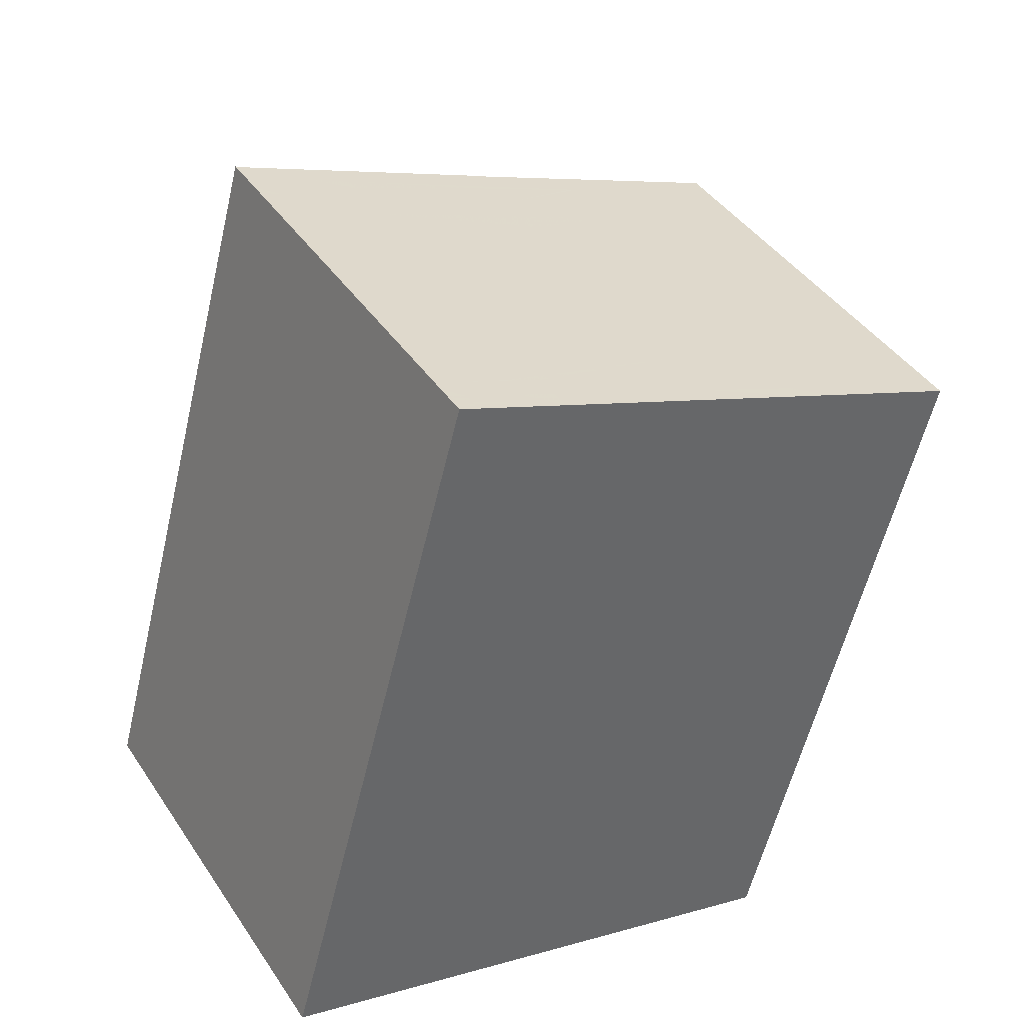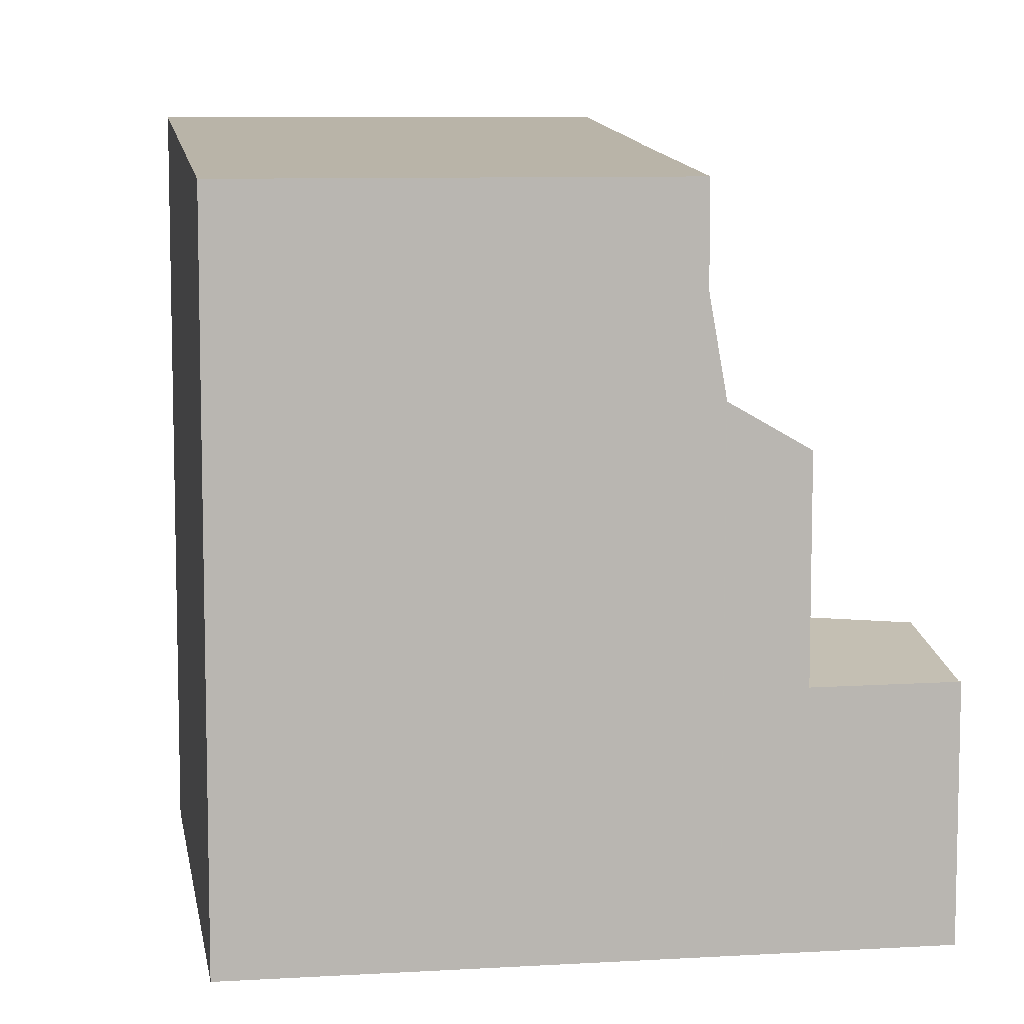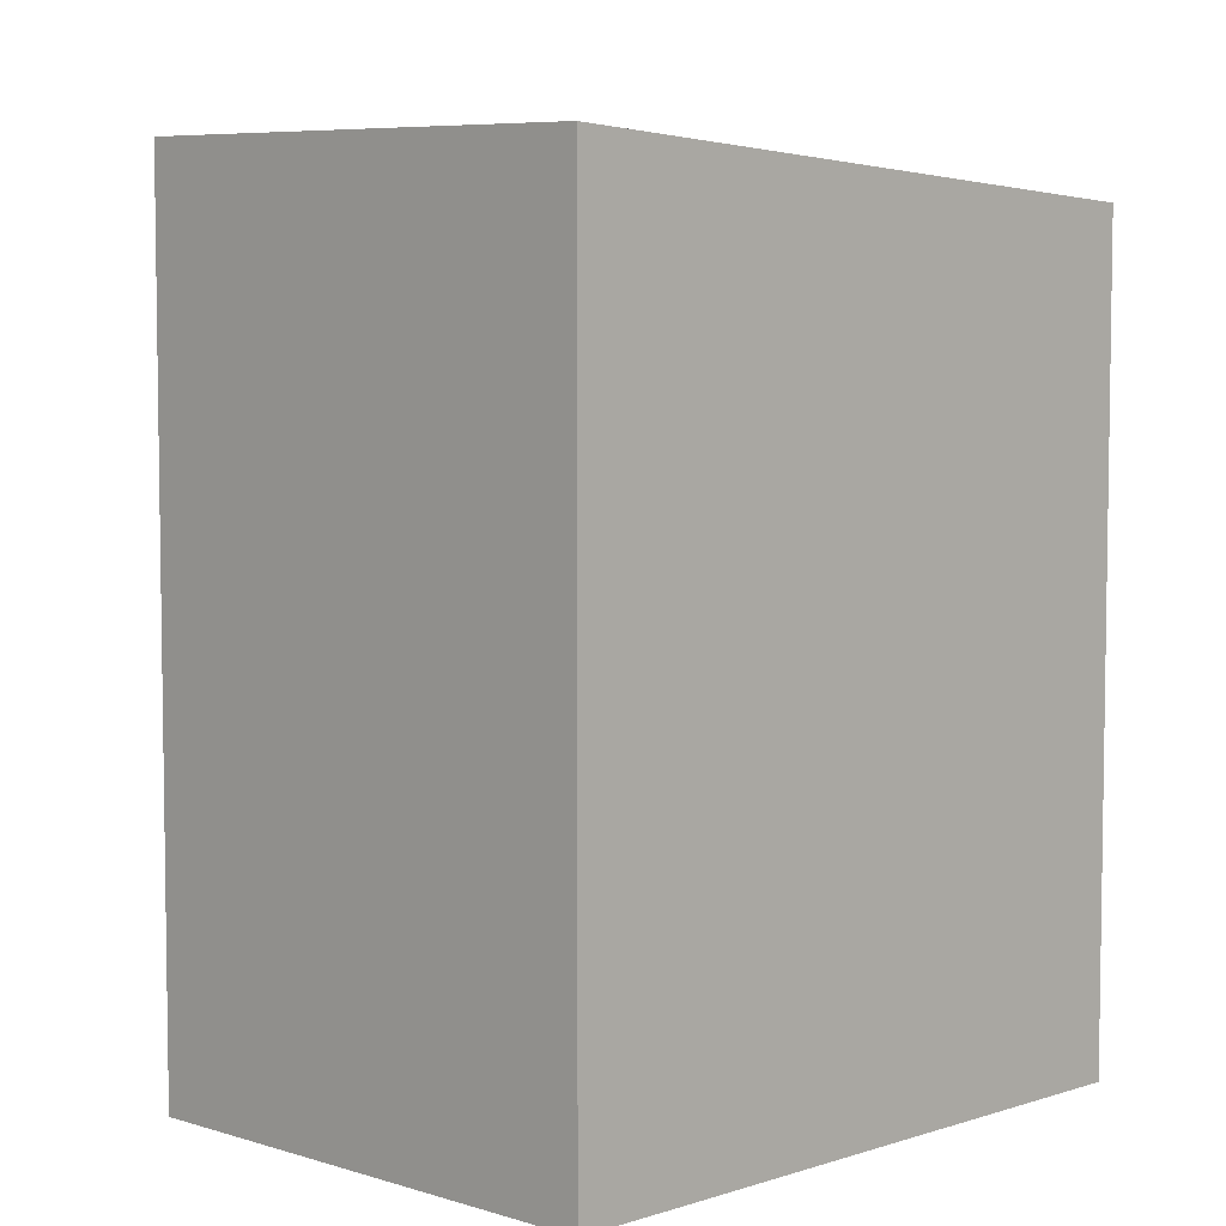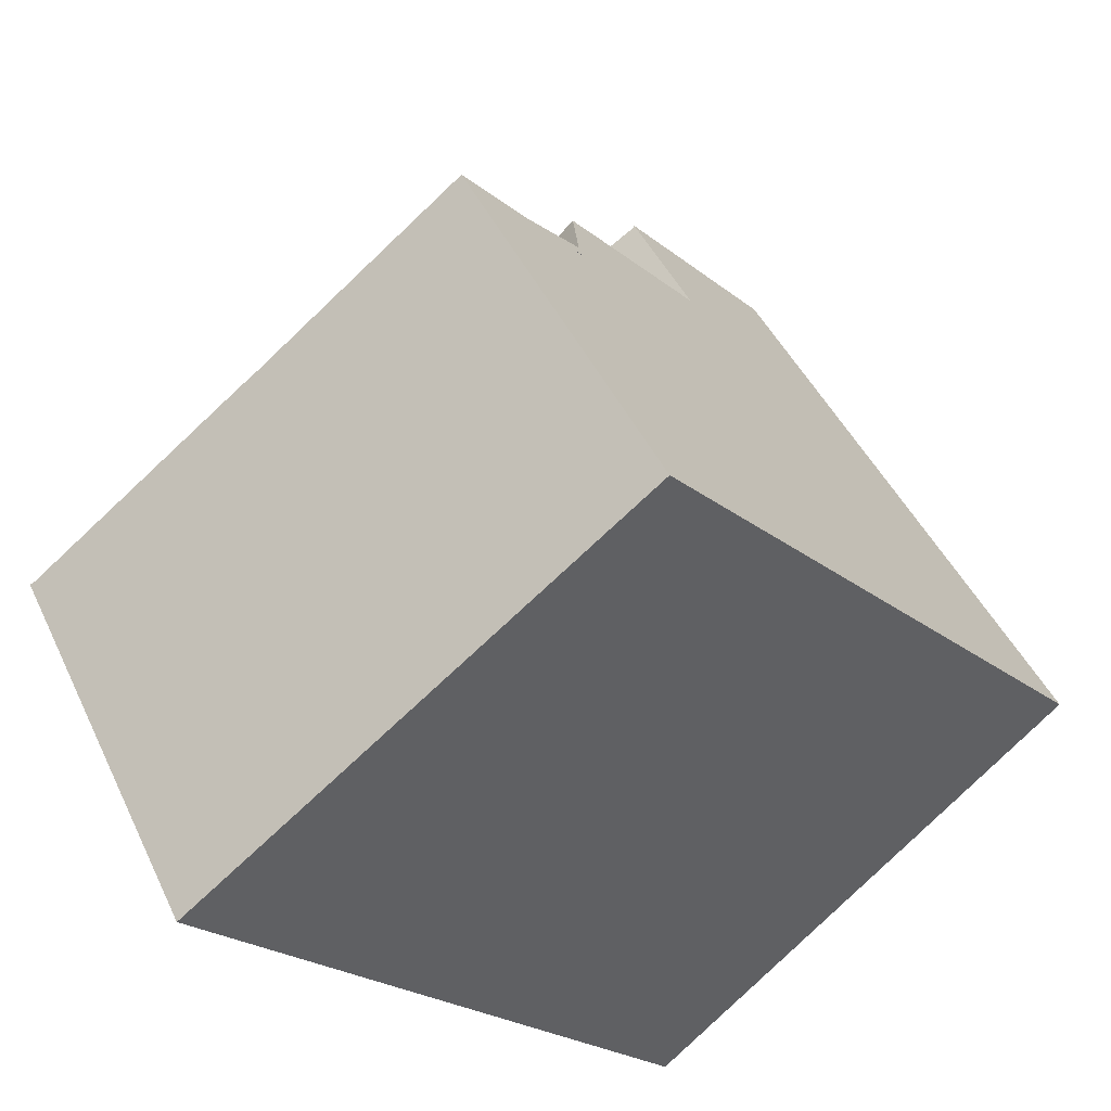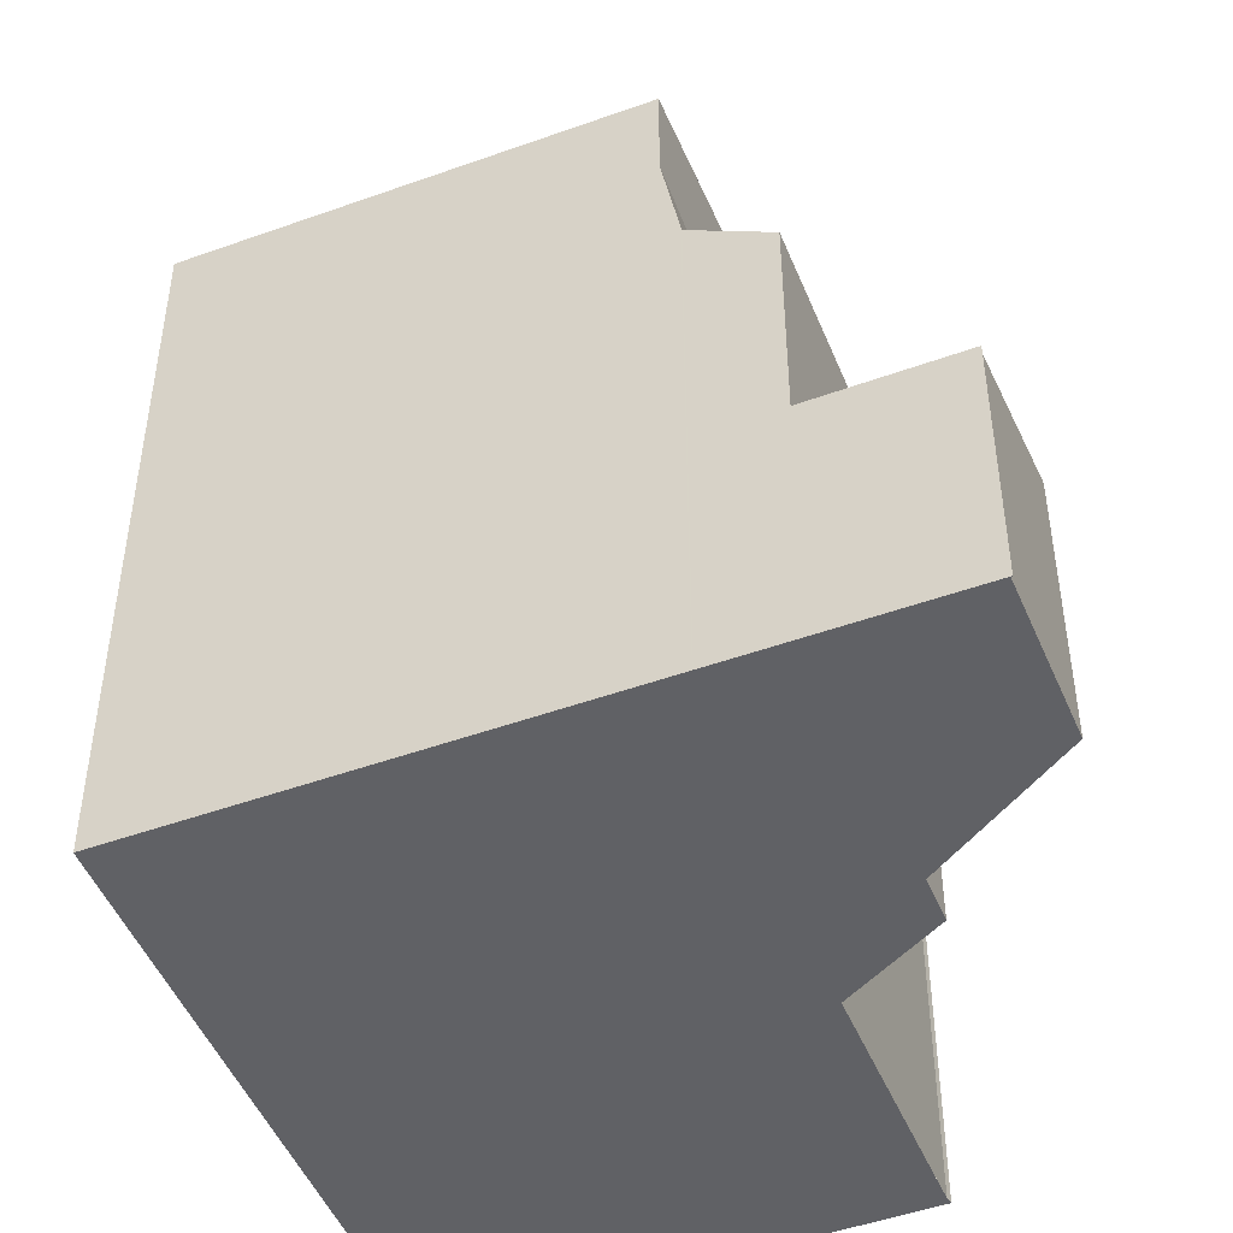
<metadata>
{"format":"obj","ext":"obj","renderer":"f3d","projection":"perspective","resolution":1024,"background":"white","views":[{"elev":-57.0,"azim":-13.2,"up":"+Y"},{"elev":8.5,"azim":112.3,"up":"+Z"},{"elev":6.3,"azim":-13.9,"up":"+Z"},{"elev":-23.3,"azim":37.3,"up":"+Y"},{"elev":-48.6,"azim":143.3,"up":"+Z"}]}
</metadata>
<code>
v -257.4 -957.6 9.481
v -264.2 -961.8 10.12
v -267.4 -956.6 10.12
v -267.3 -956.6 10.12
v -264.6 -953.4 3.965
v -263 -952.5 3.669
v -264 -950.8 3.675
v -262.2 -949.8 3.335
v -262.2 -949.8 3.331
v -263.9 -954.5 7.585
v -258.2 -956.2 9.481
v -264.5 -961.4 10.12
v -267.1 -957.1 10.12
v -260.4 -952.7 9.483
v -260.5 -952.7 9.486
v -258.3 -956.3 9.484
v -260.6 -952.5 9.486
v -260.5 -952.5 9.483
v -267.4 -956.7 10.12
v -260.5 -952.5 9.483
v -263.9 -954.5 9.8
v -260.7 -952.3 6.826
v -263.9 -954.4 6.878
v -261.2 -951.4 6.219
v -264.6 -953.4 6.214
v -262.2 -949.8 3.339
v -261.3 -951.4 3.331
v -264.6 -953.4 3.965
v -261.2 -951.4 3.323
v -264.6 -953.4 3.965
v -261.2 -951.4 3.323
v -263.9 -954.4 6.878
v -260.7 -952.3 6.826
v -260.5 -952.5 8.143
v -263.9 -954.5 7.579
v -260.7 -952.3 6.881
v -263.9 -954.4 6.922
v -260.7 -952.3 6.827
v -260.7 -952.3 6.881
v -260.6 -952.5 8.137
v -260.7 -952.3 6.827
v -261.3 -951.4 6.219
v -261.3 -951.4 3.331
v -257.5 -957.6 9.483
v -260.6 -952.5 9.486
v -261.3 -951.4 6.219
v -261.2 -951.4 6.219
v -264.6 -953.4 6.214
v -260.5 -952.5 8.143
v -260.6 -952.5 8.137
v -263.9 -954.6 7.637
v -263.9 -954.6 9.8
v -257.5 -957.5 9.481
v -257.5 -957.5 9.483
v -264.4 -961.5 10.12
v -265.2 -960.2 10.12
v -267.1 -957.1 10.12
v -267.4 -956.7 10.12
v -267.4 -956.6 10.12
v -262.2 -949.8 3.331
v -262.2 -949.8 3.339
v -264 -950.9 3.675
v -262.3 -953.6 7.874
v -262.4 -953.4 6.903
v -262.3 -953.6 7.874
v -262.3 -953.6 9.651
v -263 -952.5 3.667
v -264 -950.9 3.675
v -262.4 -953.4 6.854
v -262.4 -953.4 6.854
v -263 -952.5 6.216
v -263 -952.5 3.667
v -262.2 -953.9 9.651
v -259.9 -957.6 9.649
v -259.3 -958.5 9.648
v -262.3 -953.6 9.651
v -264 -950.8 3.675
v -263 -952.5 6.216
v -259.2 -958.7 9.648
v -262.7 -953.8 7.813
v -262.8 -953.7 6.908
v -262.7 -953.8 7.813
v -262.7 -953.8 9.689
v -263.4 -952.7 3.743
v -263.4 -952.7 3.743
v -262.8 -953.7 6.86
v -263.4 -952.7 6.216
v -263.4 -952.7 3.743
v -262.8 -953.7 6.86
v -262.6 -954.1 9.689
v -260.3 -957.9 9.689
v -259.7 -958.8 9.689
v -262.7 -953.8 9.689
v -263.4 -952.7 6.216
v -259.6 -959 9.689
v -260.9 -952 6.607
v -260.9 -952 6.607
v -262.7 -953 6.586
v -263.1 -953.3 6.581
v -264.2 -954 6.567
v -263.9 -954.6 7.637
v -263.9 -954.5 7.579
v -263.9 -954.6 7.637
v -263.9 -954.6 9.8
v -263.9 -954.5 9.8
v -263.9 -954.6 9.8
v -263.7 -954.9 9.8
v -261.3 -958.8 9.8
v -260.9 -959.5 9.8
v -260.8 -959.7 9.8
v -267.2 -956.9 10.12
v -267.2 -956.9 10.12
v -260.4 -952.8 9.486
v -262.1 -953.9 9.651
v -262.6 -954.1 9.689
v -262.6 -954.2 9.696
v -263.7 -954.8 9.8
v -260.3 -952.8 9.483
v -267 -957.3 10.12
v -267 -957.3 10.12
v -260.2 -953.2 9.486
v -261.9 -954.2 9.651
v -262.3 -954.5 9.689
v -263.5 -955.2 9.8
v -260.1 -953.2 9.482
v -266.7 -957.7 10.12
v -266.7 -957.7 10.12
v -261.7 -954.6 9.651
v -260 -953.5 9.486
v -262.1 -954.9 9.689
v -263.3 -955.6 9.8
v -259.9 -953.5 9.482
v -266.5 -956.1 10.04
v -266.5 -956.1 10.04
v -266.2 -956.5 10.04
v -266.1 -956.7 10.04
v -263.6 -960.7 10.04
v -263.5 -961 10.04
v -266.3 -956.4 10.04
v -263.3 -961.2 10.04
v -265.8 -957.1 10.04
v -267.1 -956.5 10.1
v -267.1 -956.5 10.1
v -266.8 -957 10.1
v -266.7 -957.1 10.1
v -264.2 -961.2 10.1
v -264.1 -961.4 10.1
v -267 -956.7 10.1
v -264 -961.6 10.1
v -266.5 -957.5 10.1
v -266.6 -957.9 10.12
v -266.6 -957.9 10.12
v -259.8 -953.8 9.486
v -261.5 -954.9 9.65
v -262 -955.1 9.689
v -263.1 -955.8 9.8
v -266.3 -957.8 10.1
v -259.8 -953.8 9.482
v -265.7 -957.4 10.04
v -266 -955.8 9.997
v -266 -955.8 9.997
v -265.7 -956.3 9.997
v -265.6 -956.4 9.997
v -263.2 -960.4 9.997
v -263 -960.7 9.997
v -265.9 -956.1 9.997
v -262.9 -961 9.997
v -265.4 -956.9 9.997
v -265.2 -957.1 9.997
v -257.8 -957.1 9.484
v -257.7 -957.1 9.481
v -259.5 -958.2 9.649
v -259.9 -958.5 9.689
v -261.1 -959.2 9.8
v -263.6 -960.7 10.04
v -263.2 -960.5 9.997
v -263.7 -960.8 10.04
v -264.5 -961.3 10.12
v -264.3 -961.1 10.1
v -257.5 -957.6 9.483
v -257.4 -957.6 9.481
v -257.4 -957.6 0
v -257.5 -957.6 0
v -264.4 -961.5 10.12
v -264.2 -961.8 10.12
v -264.2 -961.8 0
v -264.4 -961.5 0
v -267.4 -956.6 10.12
v -267.4 -956.6 10.12
v -267.4 -956.6 0
v -267.4 -956.6 0
v -267.1 -956.5 10.1
v -267.3 -956.6 10.12
v -267.3 -956.6 0
v -267.1 -956.5 1.776e-15
v -263.4 -952.7 3.743
v -264.6 -953.4 3.965
v -264.6 -953.4 4.441e-16
v -263.4 -952.7 0
v -264 -950.9 3.675
v -263 -952.5 3.669
v -263 -952.5 0
v -264 -950.9 0
v -264 -950.8 3.675
v -264 -950.8 3.675
v -264 -950.8 0
v -264 -950.8 4.441e-16
v -262.2 -949.8 3.331
v -262.2 -949.8 3.335
v -262.2 -949.8 4.441e-16
v -262.2 -949.8 -4.441e-16
v -262.2 -949.8 3.331
v -262.2 -949.8 3.331
v -262.2 -949.8 -4.441e-16
v -262.2 -949.8 -4.441e-16
v -263.9 -954.4 6.922
v -263.9 -954.5 7.585
v -263.9 -954.5 0
v -263.9 -954.4 0
v -257.7 -957.1 9.481
v -258.2 -956.2 9.481
v -258.2 -956.2 0
v -257.7 -957.1 0
v -264.5 -961.3 10.12
v -264.5 -961.4 10.12
v -264.5 -961.4 0
v -264.5 -961.3 0
v -267.2 -956.9 10.12
v -267.1 -957.1 10.12
v -267.1 -957.1 0
v -267.2 -956.9 0
v -260.3 -952.8 9.483
v -260.4 -952.7 9.483
v -260.4 -952.7 0
v -260.3 -952.8 0
v -260.4 -952.7 9.483
v -260.5 -952.5 9.483
v -260.5 -952.5 0
v -260.4 -952.7 0
v -267.4 -956.6 10.12
v -267.4 -956.7 10.12
v -267.4 -956.7 0
v -267.4 -956.6 0
v -260.7 -952.3 6.881
v -260.7 -952.3 6.826
v -260.7 -952.3 -8.882e-16
v -260.7 -952.3 0
v -262.2 -949.8 3.335
v -262.2 -949.8 3.339
v -262.2 -949.8 0
v -262.2 -949.8 4.441e-16
v -264.6 -953.4 3.965
v -264.6 -953.4 3.965
v -264.6 -953.4 0
v -264.6 -953.4 4.441e-16
v -264.2 -954 6.567
v -263.9 -954.4 6.878
v -263.9 -954.4 0
v -264.2 -954 0
v -260.5 -952.5 8.143
v -260.7 -952.3 6.881
v -260.7 -952.3 0
v -260.5 -952.5 0
v -263.9 -954.4 6.878
v -263.9 -954.4 6.922
v -263.9 -954.4 0
v -263.9 -954.4 0
v -259.2 -958.7 9.648
v -257.5 -957.6 9.483
v -257.5 -957.6 0
v -259.2 -958.7 0
v -260.9 -952 6.607
v -261.2 -951.4 6.219
v -261.2 -951.4 8.882e-16
v -260.9 -952 8.882e-16
v -257.4 -957.6 9.481
v -257.5 -957.5 9.481
v -257.5 -957.5 0
v -257.4 -957.6 0
v -264.5 -961.4 10.12
v -264.4 -961.5 10.12
v -264.4 -961.5 0
v -264.5 -961.4 0
v -266.6 -957.9 10.12
v -265.2 -960.2 10.12
v -265.2 -960.2 0
v -266.6 -957.9 0
v -267.3 -956.6 10.12
v -267.4 -956.6 10.12
v -267.4 -956.6 0
v -267.3 -956.6 0
v -261.2 -951.4 3.323
v -262.2 -949.8 3.331
v -262.2 -949.8 -4.441e-16
v -261.2 -951.4 4.441e-16
v -264 -950.8 3.675
v -264 -950.9 3.675
v -264 -950.9 0
v -264 -950.8 0
v -262.2 -949.8 3.339
v -264 -950.8 3.675
v -264 -950.8 4.441e-16
v -262.2 -949.8 0
v -259.6 -959 9.689
v -259.2 -958.7 9.648
v -259.2 -958.7 0
v -259.6 -959 0
v -263 -952.5 3.669
v -263.4 -952.7 3.743
v -263.4 -952.7 0
v -263 -952.5 0
v -260.8 -959.7 9.8
v -259.6 -959 9.689
v -259.6 -959 0
v -260.8 -959.7 0
v -260.7 -952.3 6.826
v -260.9 -952 6.607
v -260.9 -952 8.882e-16
v -260.7 -952.3 -8.882e-16
v -264.6 -953.4 6.214
v -264.2 -954 6.567
v -264.2 -954 0
v -264.6 -953.4 -8.882e-16
v -263.9 -954.5 7.585
v -263.9 -954.5 7.579
v -263.9 -954.5 0
v -263.9 -954.5 0
v -262.9 -961 9.997
v -260.8 -959.7 9.8
v -260.8 -959.7 0
v -262.9 -961 0
v -267.4 -956.7 10.12
v -267.2 -956.9 10.12
v -267.2 -956.9 0
v -267.4 -956.7 0
v -260.1 -953.2 9.482
v -260.3 -952.8 9.483
v -260.3 -952.8 0
v -260.1 -953.2 0
v -267.1 -957.1 10.12
v -267 -957.3 10.12
v -267 -957.3 0
v -267.1 -957.1 0
v -259.9 -953.5 9.482
v -260.1 -953.2 9.482
v -260.1 -953.2 0
v -259.9 -953.5 0
v -267 -957.3 10.12
v -266.7 -957.7 10.12
v -266.7 -957.7 1.776e-15
v -267 -957.3 0
v -259.8 -953.8 9.482
v -259.9 -953.5 9.482
v -259.9 -953.5 0
v -259.8 -953.8 0
v -266 -955.8 9.997
v -266.5 -956.1 10.04
v -266.5 -956.1 0
v -266 -955.8 -1.776e-15
v -264 -961.6 10.1
v -263.3 -961.2 10.04
v -263.3 -961.2 0
v -264 -961.6 0
v -266.5 -956.1 10.04
v -267.1 -956.5 10.1
v -267.1 -956.5 1.776e-15
v -266.5 -956.1 0
v -264.2 -961.8 10.12
v -264 -961.6 10.1
v -264 -961.6 0
v -264.2 -961.8 0
v -266.7 -957.7 10.12
v -266.6 -957.9 10.12
v -266.6 -957.9 0
v -266.7 -957.7 1.776e-15
v -258.2 -956.2 9.481
v -259.8 -953.8 9.482
v -259.8 -953.8 0
v -258.2 -956.2 0
v -263.9 -954.5 9.8
v -266 -955.8 9.997
v -266 -955.8 -1.776e-15
v -263.9 -954.5 0
v -263.3 -961.2 10.04
v -262.9 -961 9.997
v -262.9 -961 0
v -263.3 -961.2 0
v -257.5 -957.5 9.481
v -257.7 -957.1 9.481
v -257.7 -957.1 0
v -257.5 -957.5 0
v -265.2 -960.2 10.12
v -264.5 -961.3 10.12
v -264.5 -961.3 0
v -265.2 -960.2 0
v -257.4 -957.6 0
v -264.2 -961.8 0
v -267.4 -956.6 0
v -267.3 -956.6 0
v -263.9 -954.5 0
v -264.6 -953.4 0
v -263 -952.5 0
v -264 -950.8 0
v -262.2 -949.8 0
v -262.2 -949.8 0
f 145 119 57 144
f 61 26 8 9 60
f 43 31 24 42
f 147 55 12 146
f 148 111 58 143
f 18 14 15 17
f 113 15 14 118
f 41 22 36 39
f 40 34 20 45
f 52 21 35 51
f 77 26 61 68
f 100 48 94 99
f 50 39 36 49
f 72 43 42 71
f 171 53 54 170
f 70 41 39 64
f 97 46 47 96
f 53 1 44 54
f 149 2 55 147
f 64 39 50 63
f 65 40 45 66
f 120 13 57 119
f 112 19 58 111
f 58 19 3 59
f 60 29 27 61
f 68 61 27 67
f 81 64 63 80
f 82 65 66 83
f 85 6 62 68 67 84
f 88 72 71 87
f 86 70 64 81
f 114 73 15 113
f 170 54 75 172
f 76 17 15 73
f 68 62 7 77
f 98 78 46 97
f 75 54 44 79
f 102 10 37 81 80 101
f 103 82 83 104
f 84 28 5 85
f 87 25 30 88
f 81 37 23 86
f 115 90 73 114
f 172 75 92 173
f 93 76 73 90
f 99 94 78 98
f 92 75 79 95
f 96 33 38 97
f 97 38 69 98
f 98 69 89 99
f 143 58 59 4 142
f 99 89 32 100
f 116 90 115
f 173 92 109 174
f 117 106 93 90 116
f 109 92 95 110
f 111 57 13 112
f 122 114 113 121
f 123 115 114 122
f 124 107 116 115 123
f 116 107 117
f 144 57 111 148
f 121 113 118 125
f 152 126 127 151
f 154 128 129 153
f 155 130 128 154
f 156 131 130 155
f 151 127 150 157
f 153 129 132 158
f 126 120 119 127
f 128 122 121 129
f 130 123 122 128
f 131 124 123 130
f 150 127 119 145
f 129 121 125 132
f 161 134 133 160
f 163 136 135 162
f 176 165 138 175
f 166 139 134 161
f 167 140 138 165
f 162 135 139 166
f 169 159 141 168
f 168 141 136 163
f 142 133 134 143
f 144 135 136 145
f 175 138 147 146 177
f 143 134 139 148
f 147 138 140 149
f 148 139 135 144
f 157 150 141 159
f 145 136 141 150
f 151 56 152
f 153 16 74 154
f 154 74 91 155
f 155 91 108 156
f 179 146 12 178
f 158 11 16 153
f 164 137 159 169
f 177 146 179
f 160 105 106 161
f 162 107 124 163
f 174 109 165 176
f 161 106 117 166
f 165 109 110 167
f 166 117 107 162
f 168 131 156 169
f 163 124 131 168
f 169 156 108 164
f 170 16 11 171
f 172 74 16 170
f 173 91 74 172
f 174 108 91 173
f 175 137 164 176
f 177 137 175
f 178 56 151 157 179
f 179 157 159 137 177
f 176 164 108 174
f 181 182 183 180
f 185 186 187 184
f 189 190 191 188
f 193 194 195 192
f 197 198 199 196
f 201 202 203 200
f 205 206 207 204
f 209 210 211 208
f 213 214 215 212
f 217 218 219 216
f 221 222 223 220
f 225 226 227 224
f 229 230 231 228
f 233 234 235 232
f 237 238 239 236
f 241 242 243 240
f 245 246 247 244
f 249 250 251 248
f 253 254 255 252
f 257 258 259 256
f 261 262 263 260
f 265 266 267 264
f 269 270 271 268
f 273 274 275 272
f 277 278 279 276
f 281 282 283 280
f 285 286 287 284
f 289 290 291 288
f 293 294 295 292
f 297 298 299 296
f 301 302 303 300
f 305 306 307 304
f 309 310 311 308
f 313 314 315 312
f 317 318 319 316
f 321 322 323 320
f 325 326 327 324
f 329 330 331 328
f 333 334 335 332
f 337 338 339 336
f 341 342 343 340
f 345 346 347 344
f 349 350 351 348
f 353 354 355 352
f 357 358 359 356
f 361 362 363 360
f 365 366 367 364
f 369 370 371 368
f 373 374 375 372
f 377 378 379 376
f 381 382 383 380
f 385 386 387 384
f 389 390 391 388
f 393 394 395 392
f 397 398 399 400 401 402 403 404 405 396

</code>
